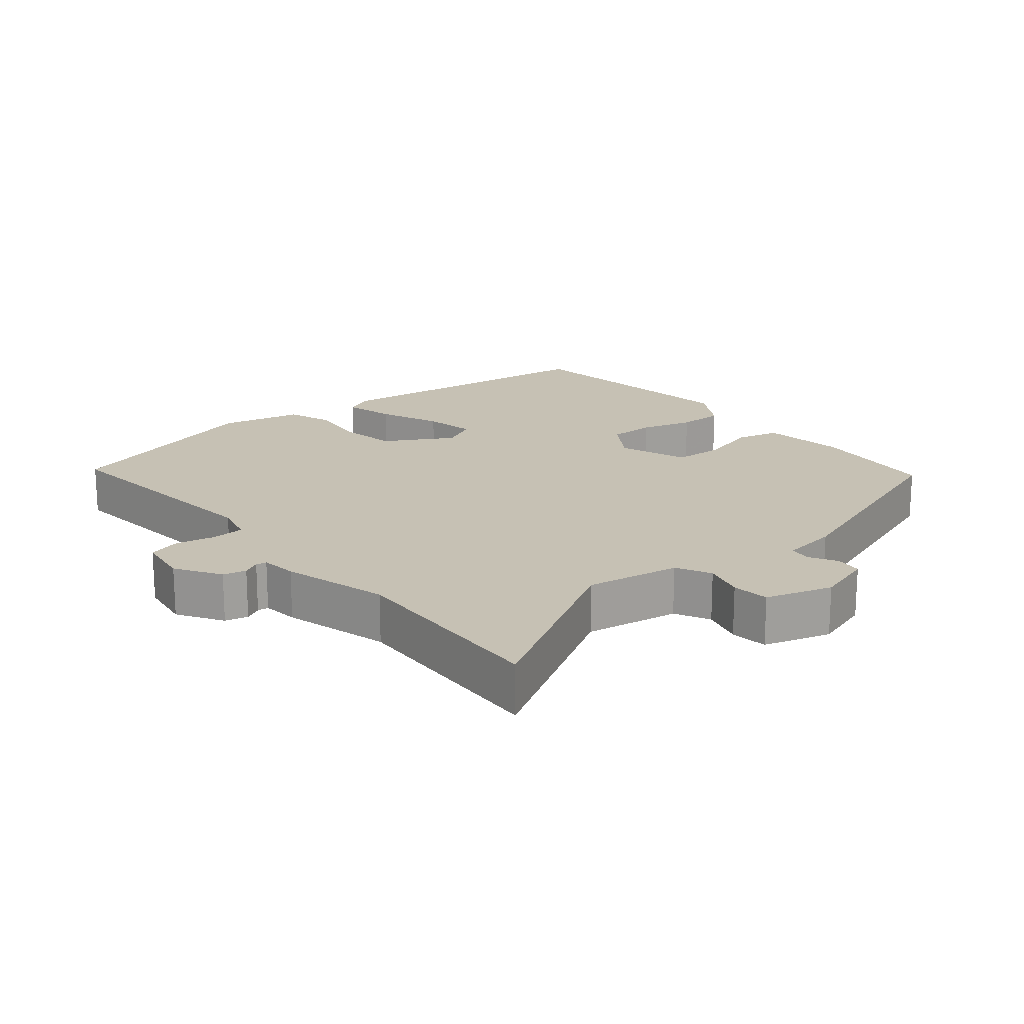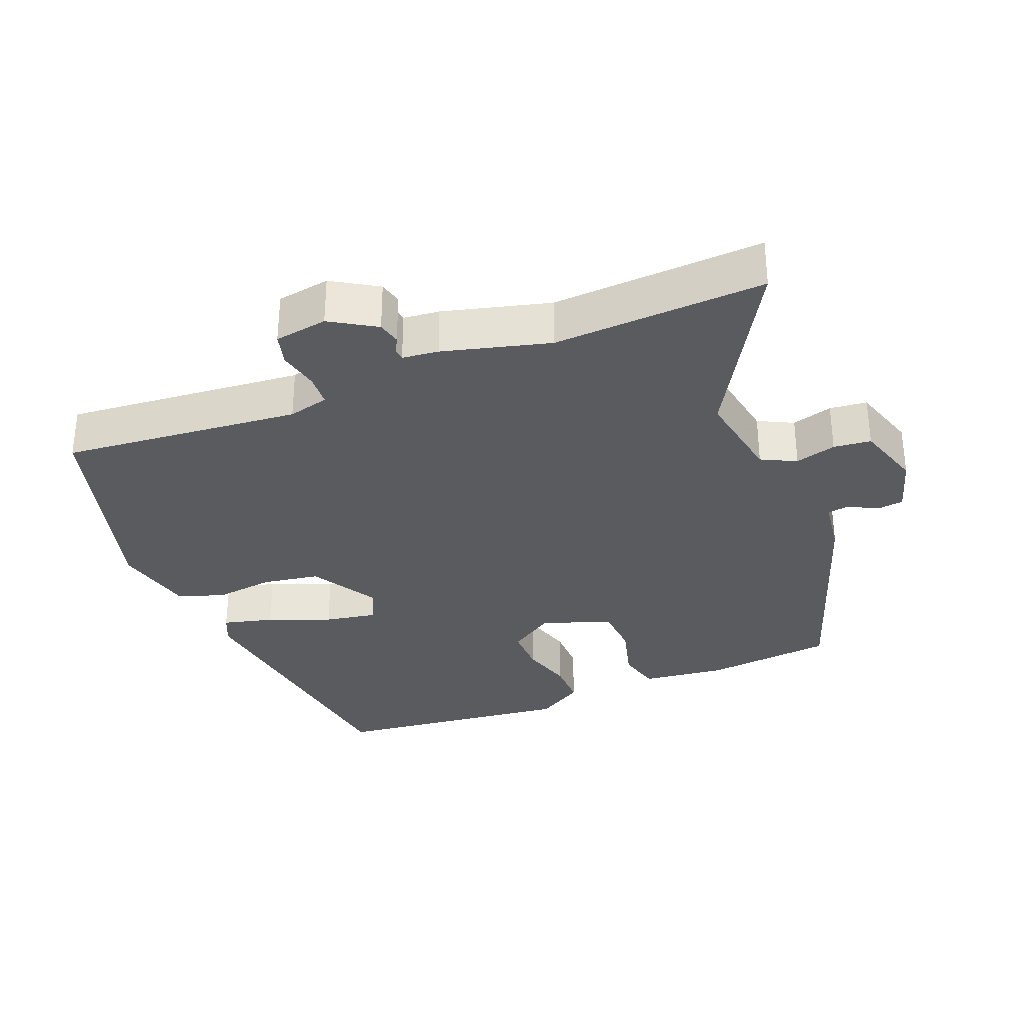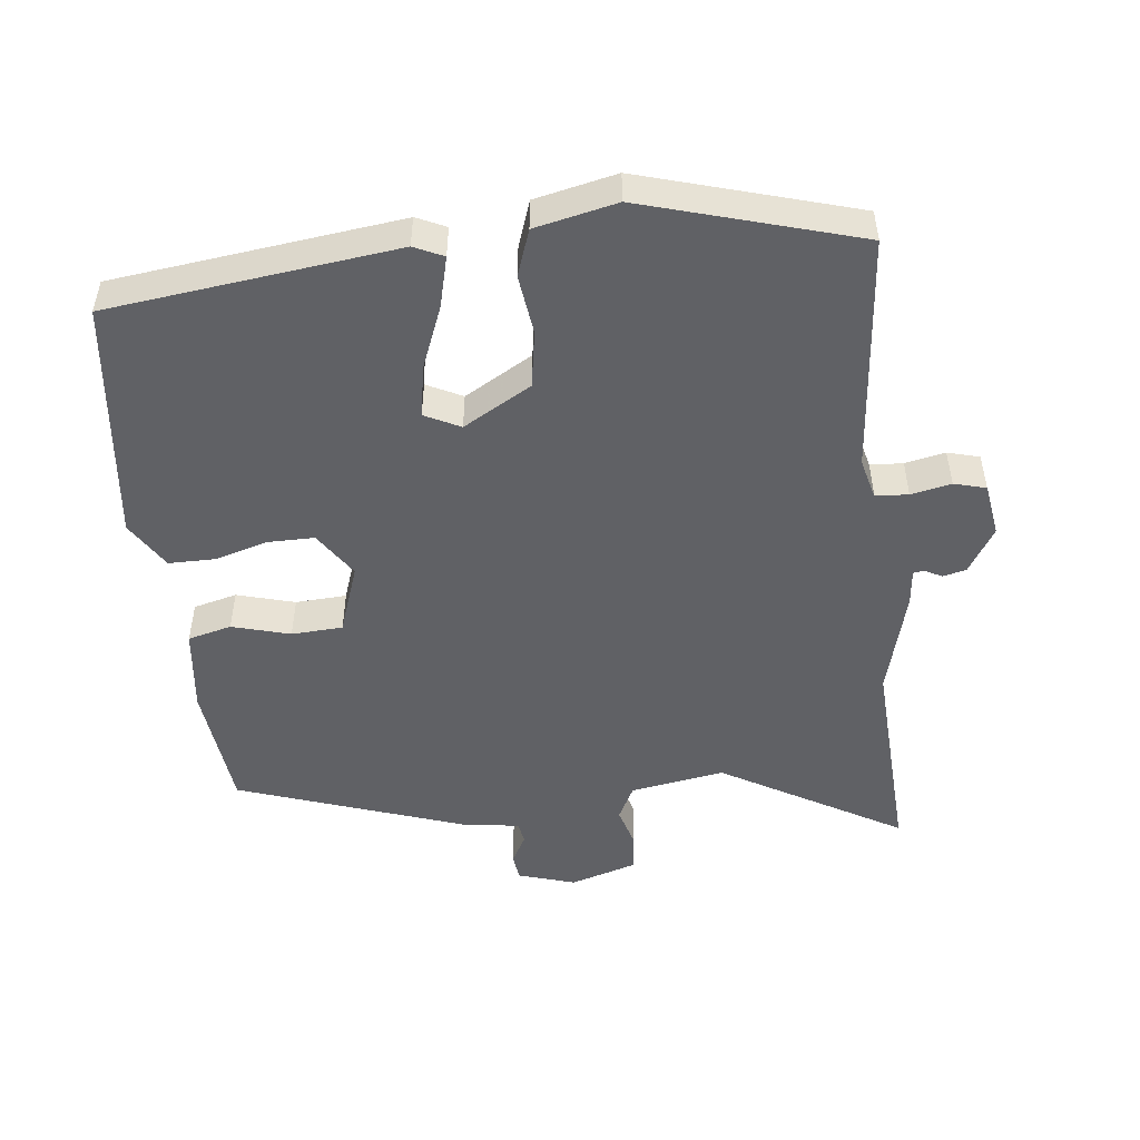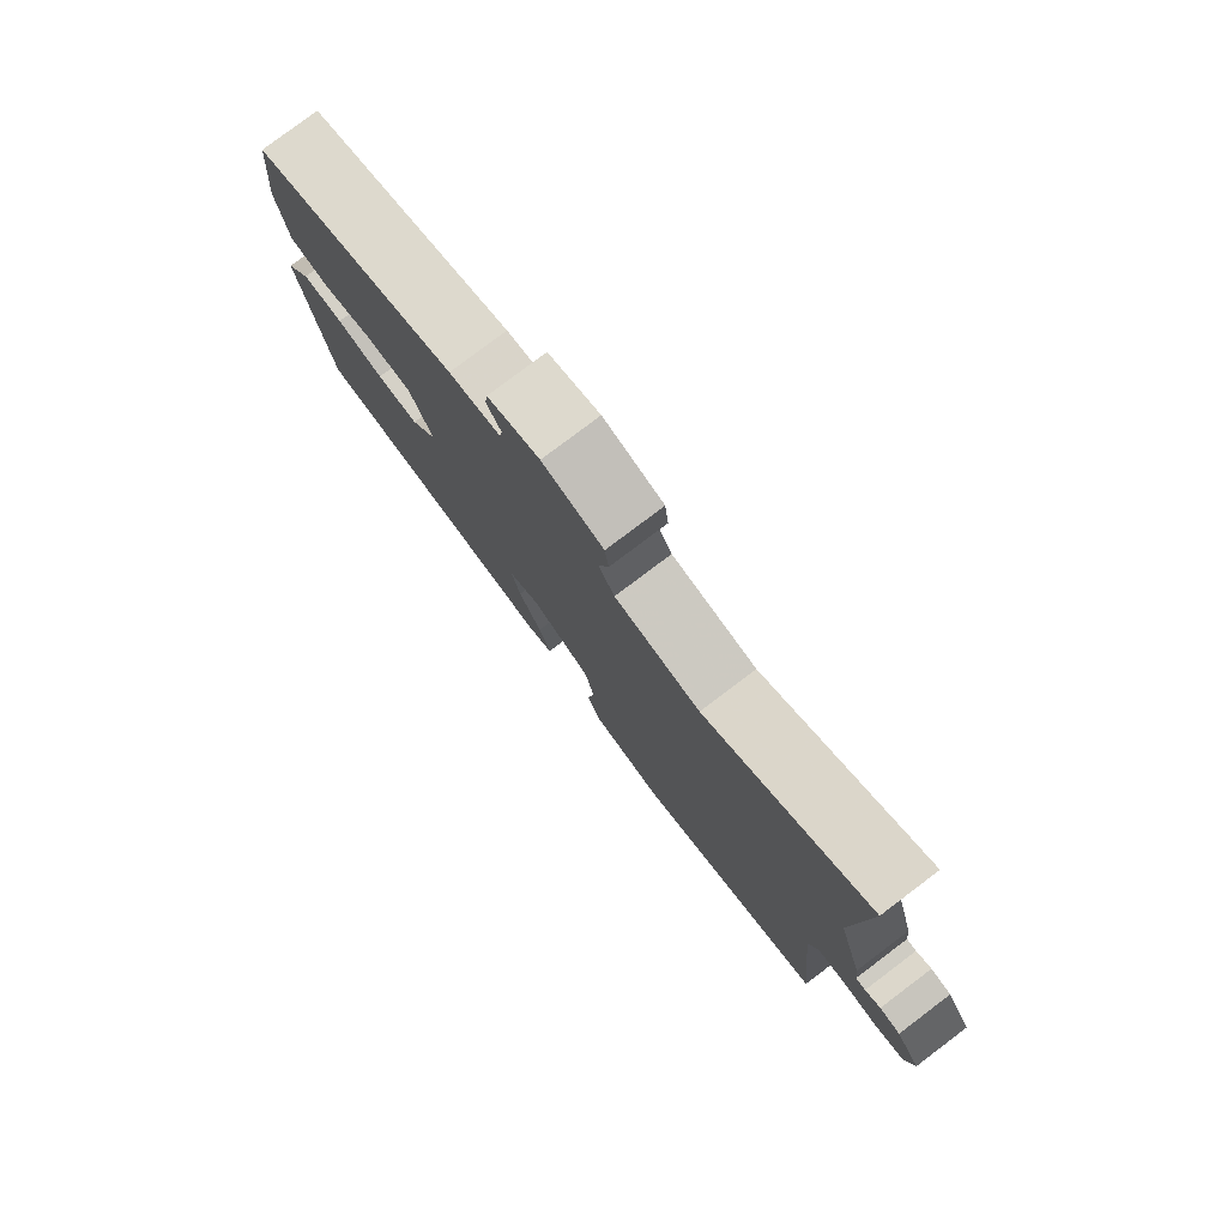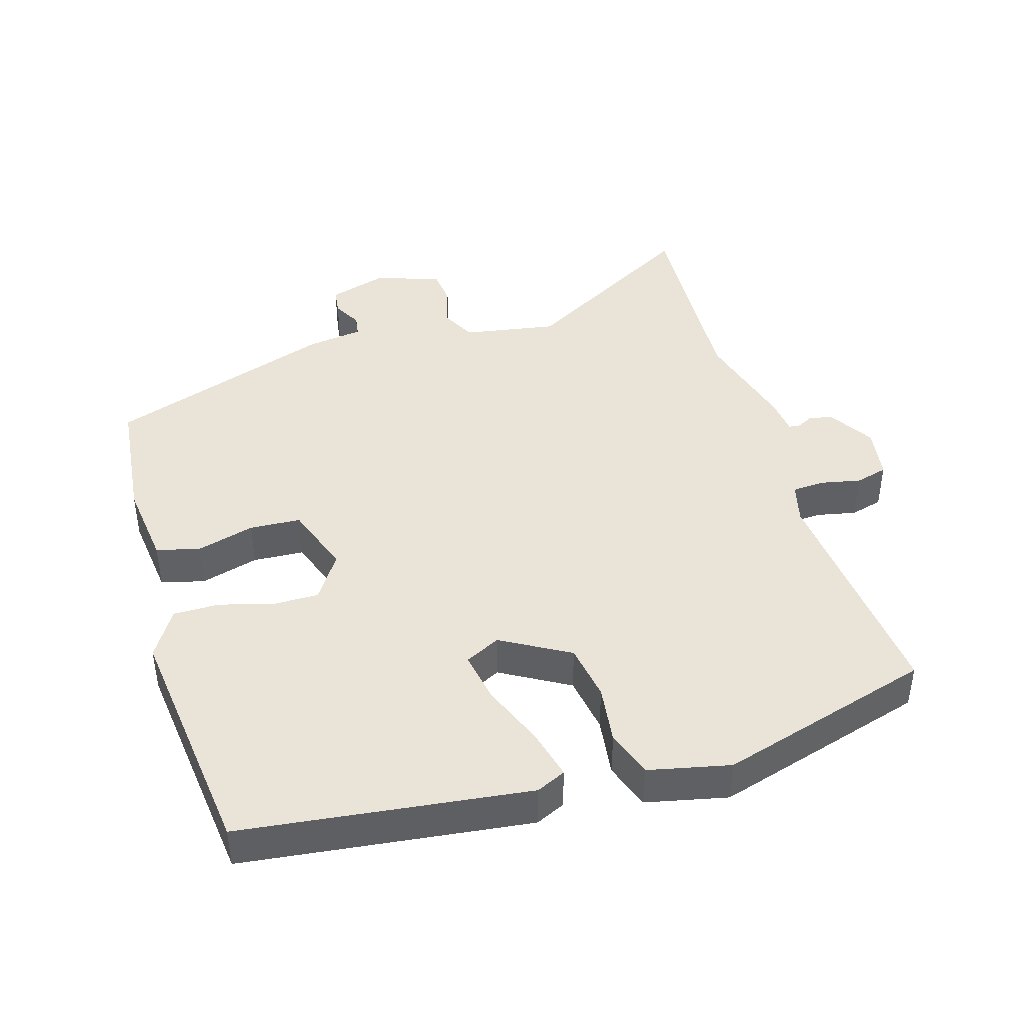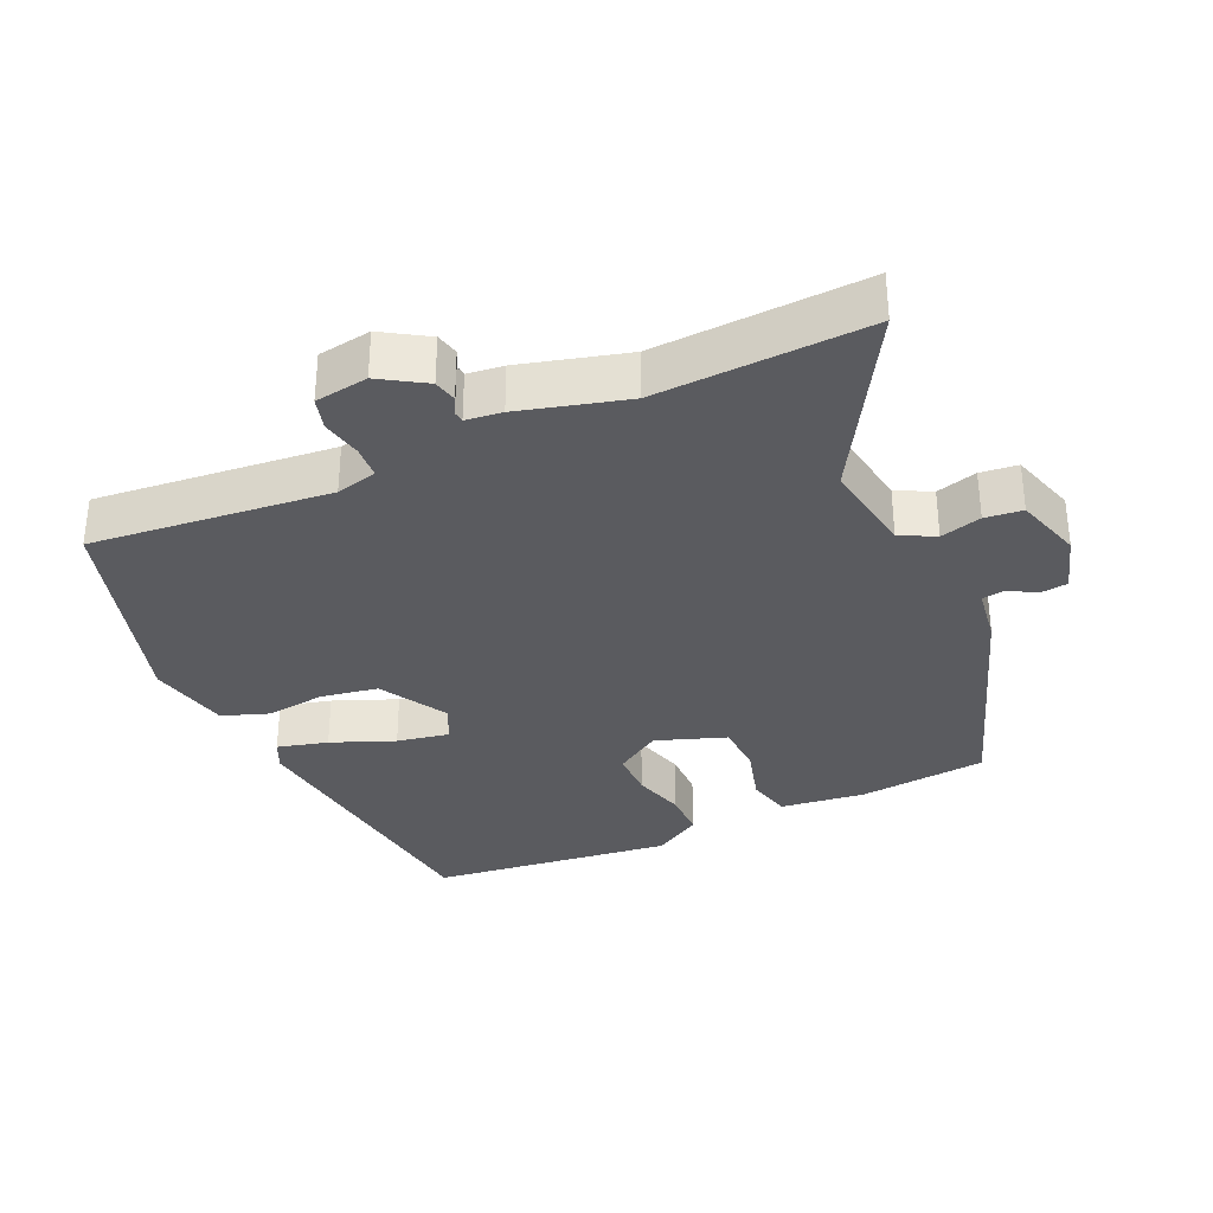
<metadata>
{"format":"obj","ext":"obj","renderer":"f3d","projection":"perspective","resolution":1024,"background":"white","views":[{"elev":18.5,"azim":-39.6,"up":"+Y"},{"elev":-32.2,"azim":-67.8,"up":"+Y"},{"elev":-49.8,"azim":-173.4,"up":"+Y"},{"elev":79.7,"azim":-127.0,"up":"+Z"},{"elev":42.9,"azim":163.5,"up":"+Y"},{"elev":-33.3,"azim":-65.7,"up":"+Y"}]}
</metadata>
<code>
v 0.501 0.07 -0.454
v 0.079 0.07 -0.504
v 0.036 0.07 -0.484
v 0.055 0.07 -0.41
v 0.092 0.07 -0.318
v 0.106 0.07 -0.242
v 0.054 0.07 -0.216
v -0.046 0.07 -0.273
v -0.06 0.07 -0.357
v -0.049 0.07 -0.444
v -0.073 0.07 -0.512
v -0.193 0.07 -0.538
v -0.508 0.07 -0.445
v -0.474 0.07 -0.095
v -0.489 0.07 -0.035
v -0.537 0.07 -0.032
v -0.596 0.07 -0.044
v -0.643 0.07 -0.031
v -0.655 0.07 0.047
v -0.614 0.07 0.113
v -0.58 0.07 0.121
v -0.555 0.07 0.108
v -0.539 0.07 0.11
v -0.533 0.07 0.163
v -0.491 0.07 0.319
v -0.506 0.07 0.629
v -0.242 0.07 0.476
v -0.104 0.07 0.499
v -0.078 0.07 0.55
v -0.095 0.07 0.61
v -0.089 0.07 0.665
v 0.009 0.07 0.695
v 0.093 0.07 0.669
v 0.098 0.07 0.63
v 0.075 0.07 0.588
v 0.08 0.07 0.556
v 0.163 0.07 0.544
v 0.497 0.07 0.428
v 0.517 0.07 0.239
v 0.502 0.07 0.115
v 0.438 0.07 0.099
v 0.353 0.07 0.123
v 0.278 0.07 0.119
v 0.242 0.07 0.017
v 0.286 0.07 -0.05
v 0.355 0.07 -0.05
v 0.432 0.07 -0.028
v 0.5 0.07 -0.028
v 0.543 0.07 -0.098
v 0.501 0 -0.454
v 0.079 0 -0.504
v 0.036 0 -0.484
v 0.055 0 -0.41
v 0.092 0 -0.318
v 0.106 0 -0.242
v 0.054 0 -0.216
v -0.046 0 -0.273
v -0.06 0 -0.357
v -0.049 0 -0.444
v -0.073 0 -0.512
v -0.193 0 -0.538
v -0.508 0 -0.445
v -0.474 0 -0.095
v -0.489 0 -0.035
v -0.537 0 -0.032
v -0.596 0 -0.044
v -0.643 0 -0.031
v -0.655 0 0.047
v -0.614 0 0.113
v -0.58 0 0.121
v -0.555 0 0.108
v -0.539 0 0.11
v -0.533 0 0.163
v -0.491 0 0.319
v -0.506 0 0.629
v -0.242 0 0.476
v -0.104 0 0.499
v -0.078 0 0.55
v -0.095 0 0.61
v -0.089 0 0.665
v 0.009 0 0.695
v 0.093 0 0.669
v 0.098 0 0.63
v 0.075 0 0.588
v 0.08 0 0.556
v 0.163 0 0.544
v 0.497 0 0.428
v 0.517 0 0.239
v 0.502 0 0.115
v 0.438 0 0.099
v 0.353 0 0.123
v 0.278 0 0.119
v 0.242 0 0.017
v 0.286 0 -0.05
v 0.355 0 -0.05
v 0.432 0 -0.028
v 0.5 0 -0.028
v 0.543 0 -0.098
f 3 4 5
f 2 3 5
f 1 2 5
f 49 1 5
f 48 49 5
f 47 48 5
f 46 47 5
f 45 46 5 6
f 44 45 6 7
f 43 44 7 8
f 40 41 42
f 39 40 42
f 38 39 42
f 37 38 42
f 36 37 42
f 36 42 43
f 33 34 35
f 32 33 35
f 31 32 35
f 30 31 35
f 29 30 35
f 28 29 35 36
f 25 26 27
f 25 27 28
f 24 25 28
f 23 24 28
f 20 21 22
f 19 20 22
f 18 19 22
f 17 18 22
f 16 17 22
f 15 16 22 23
f 12 13 14
f 11 12 14
f 10 11 14
f 9 10 14
f 8 9 14 15
f 28 36 43
f 23 28 43
f 15 23 43
f 8 15 43
f 54 53 52
f 54 52 51
f 54 51 50
f 54 50 98
f 54 98 97
f 54 97 96
f 54 96 95
f 55 54 95 94
f 56 55 94 93
f 57 56 93 92
f 91 90 89
f 91 89 88
f 91 88 87
f 91 87 86
f 91 86 85
f 92 91 85
f 84 83 82
f 84 82 81
f 84 81 80
f 84 80 79
f 84 79 78
f 85 84 78 77
f 76 75 74
f 77 76 74
f 77 74 73
f 77 73 72
f 71 70 69
f 71 69 68
f 71 68 67
f 71 67 66
f 71 66 65
f 72 71 65 64
f 63 62 61
f 63 61 60
f 63 60 59
f 63 59 58
f 64 63 58 57
f 92 85 77
f 92 77 72
f 92 72 64
f 92 64 57
f 1 50 51 2
f 2 51 52 3
f 3 52 53 4
f 4 53 54 5
f 5 54 55 6
f 6 55 56 7
f 7 56 57 8
f 8 57 58 9
f 9 58 59 10
f 10 59 60 11
f 11 60 61 12
f 12 61 62 13
f 13 62 63 14
f 14 63 64 15
f 15 64 65 16
f 16 65 66 17
f 17 66 67 18
f 18 67 68 19
f 19 68 69 20
f 20 69 70 21
f 21 70 71 22
f 22 71 72 23
f 23 72 73 24
f 24 73 74 25
f 25 74 75 26
f 26 75 76 27
f 27 76 77 28
f 28 77 78 29
f 29 78 79 30
f 30 79 80 31
f 31 80 81 32
f 32 81 82 33
f 33 82 83 34
f 34 83 84 35
f 35 84 85 36
f 36 85 86 37
f 37 86 87 38
f 38 87 88 39
f 39 88 89 40
f 40 89 90 41
f 41 90 91 42
f 42 91 92 43
f 43 92 93 44
f 44 93 94 45
f 45 94 95 46
f 46 95 96 47
f 47 96 97 48
f 48 97 98 49
f 49 98 50 1

</code>
